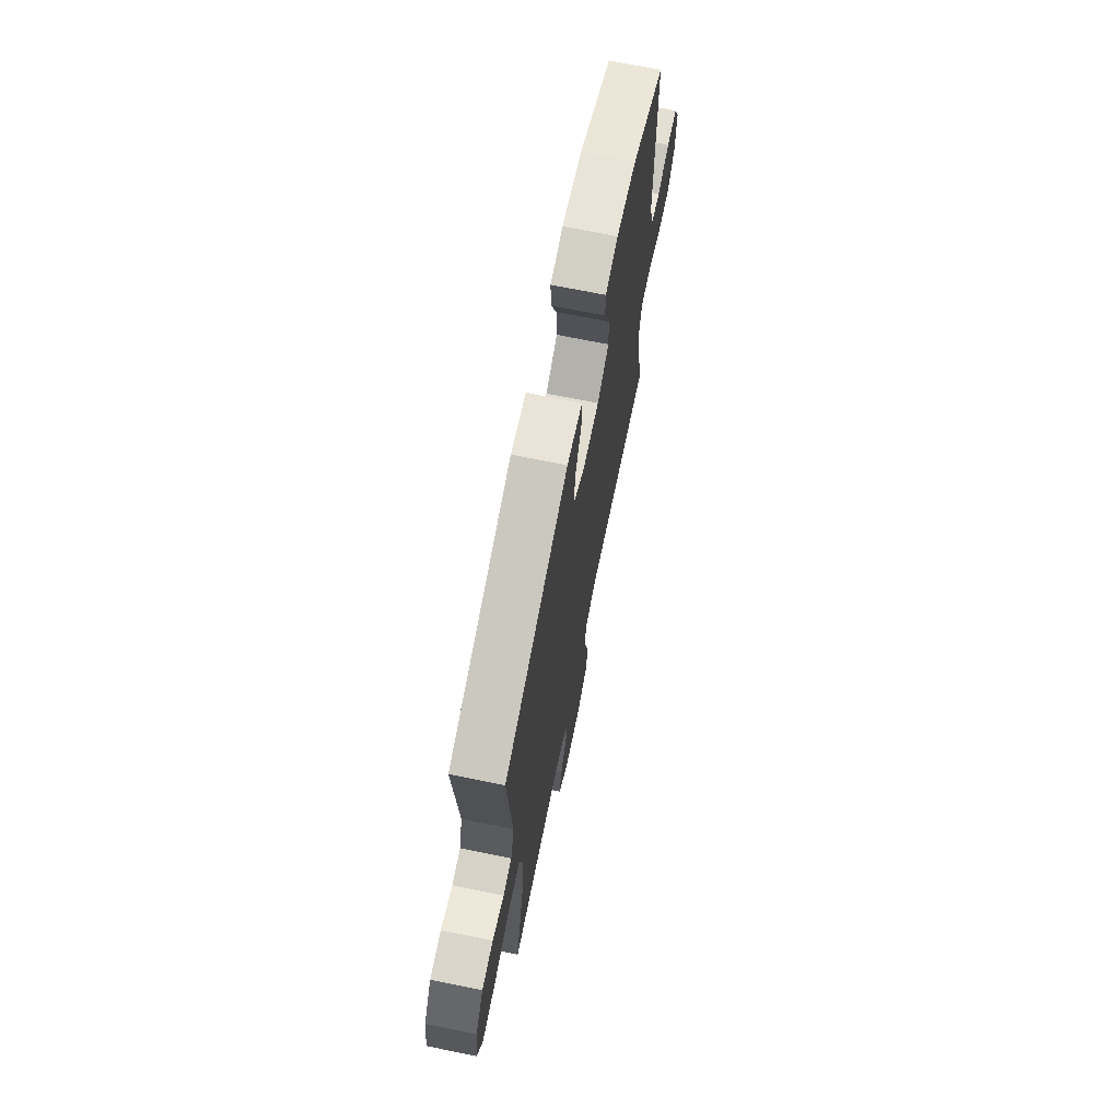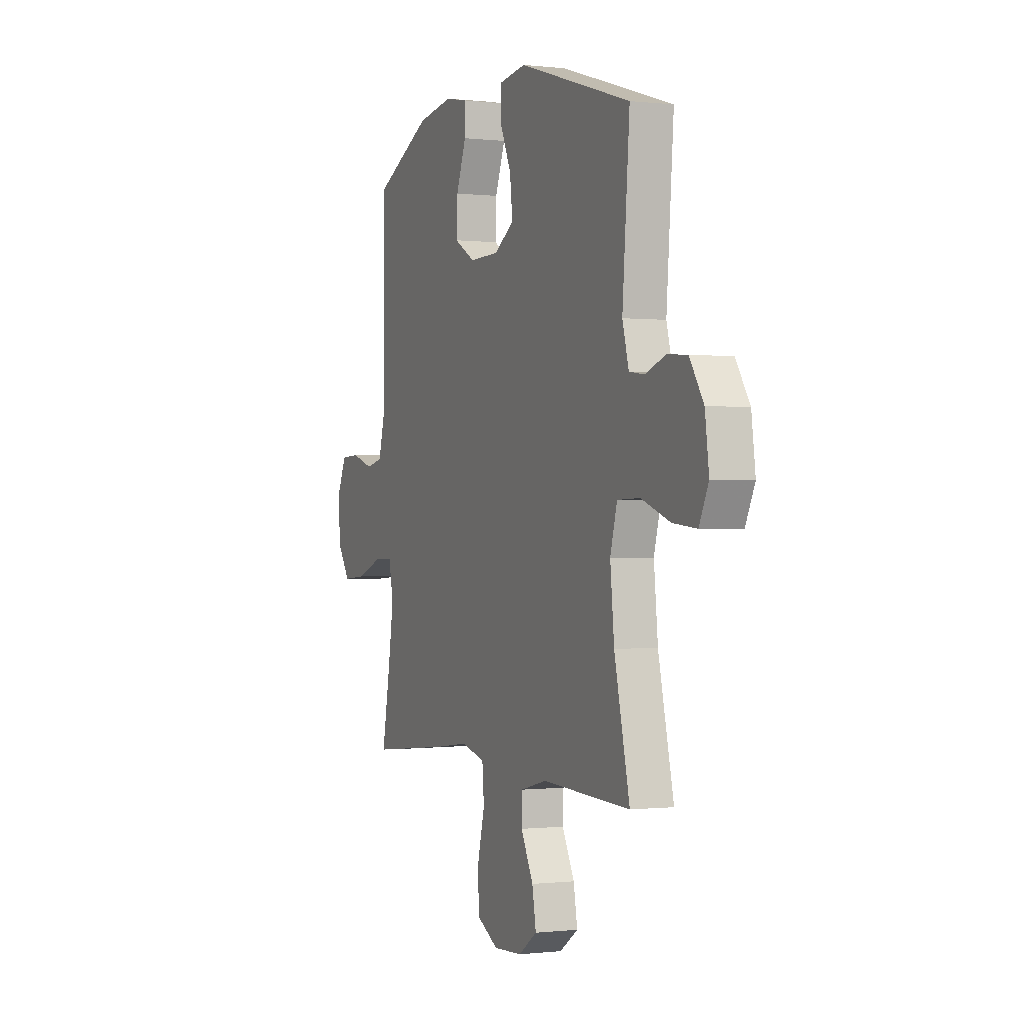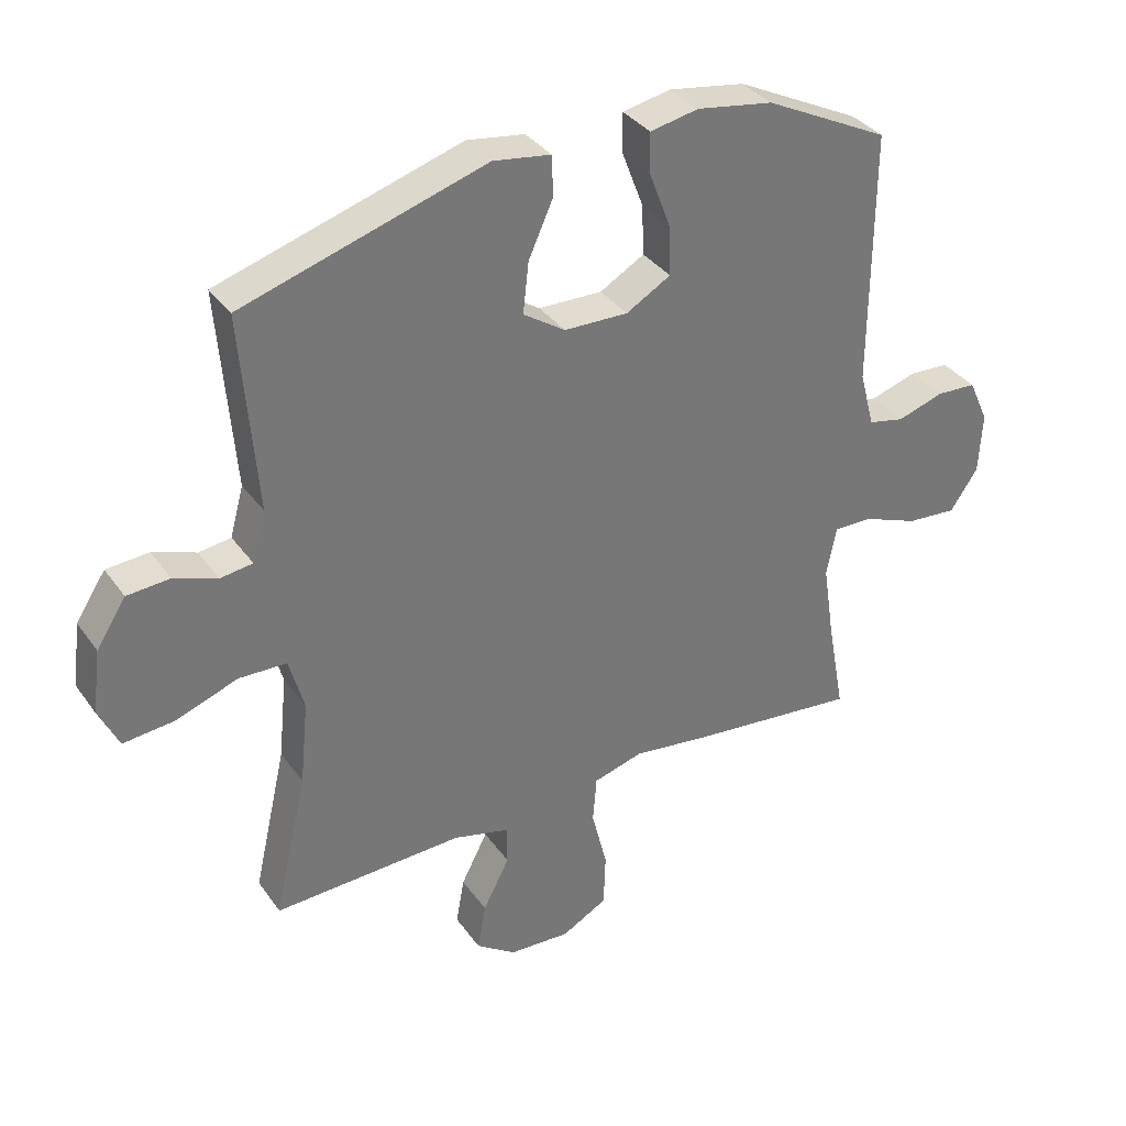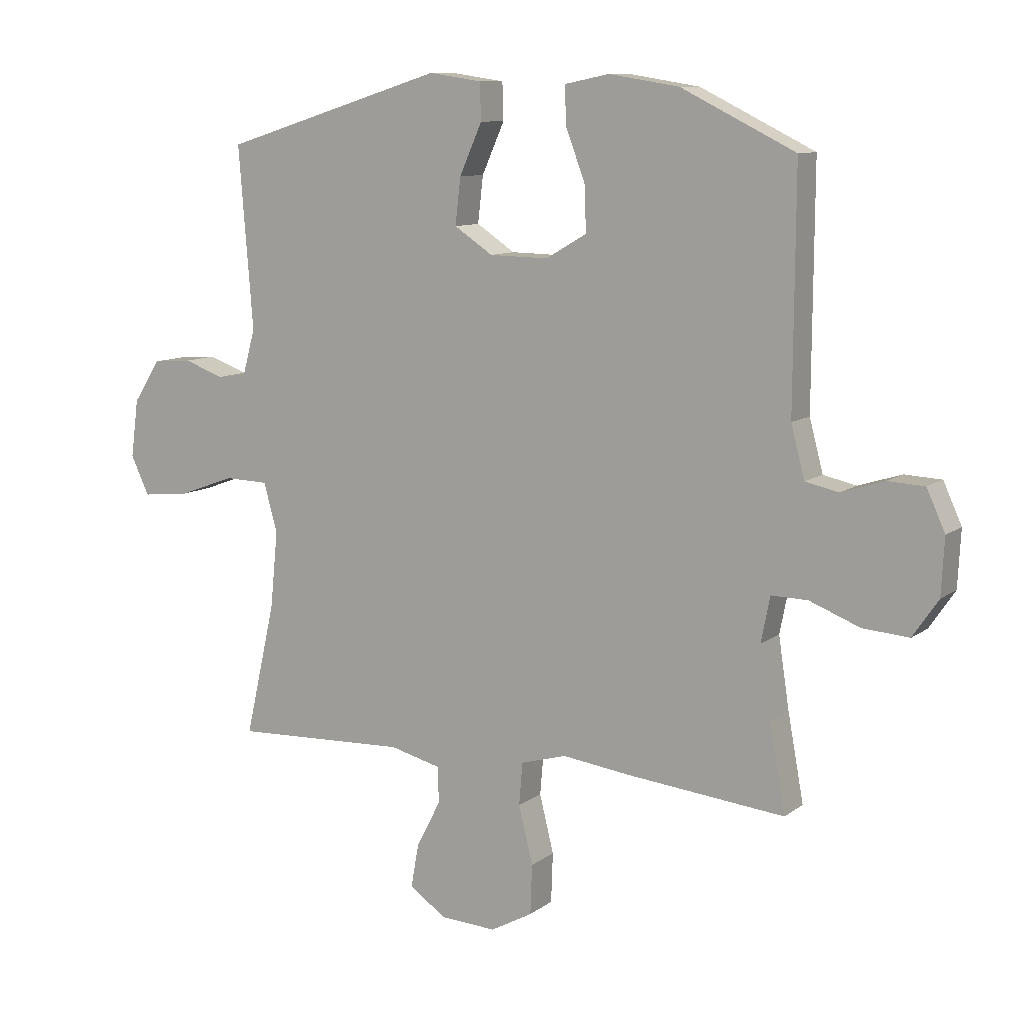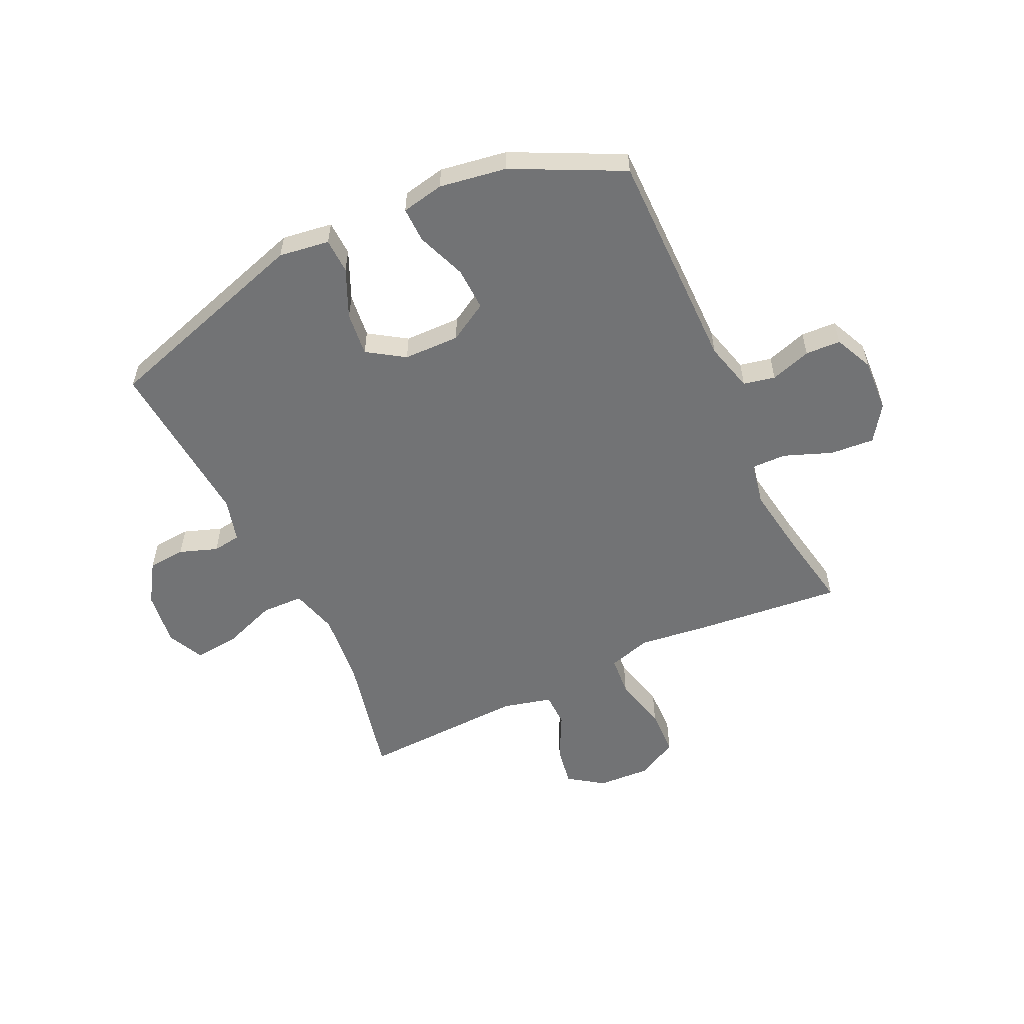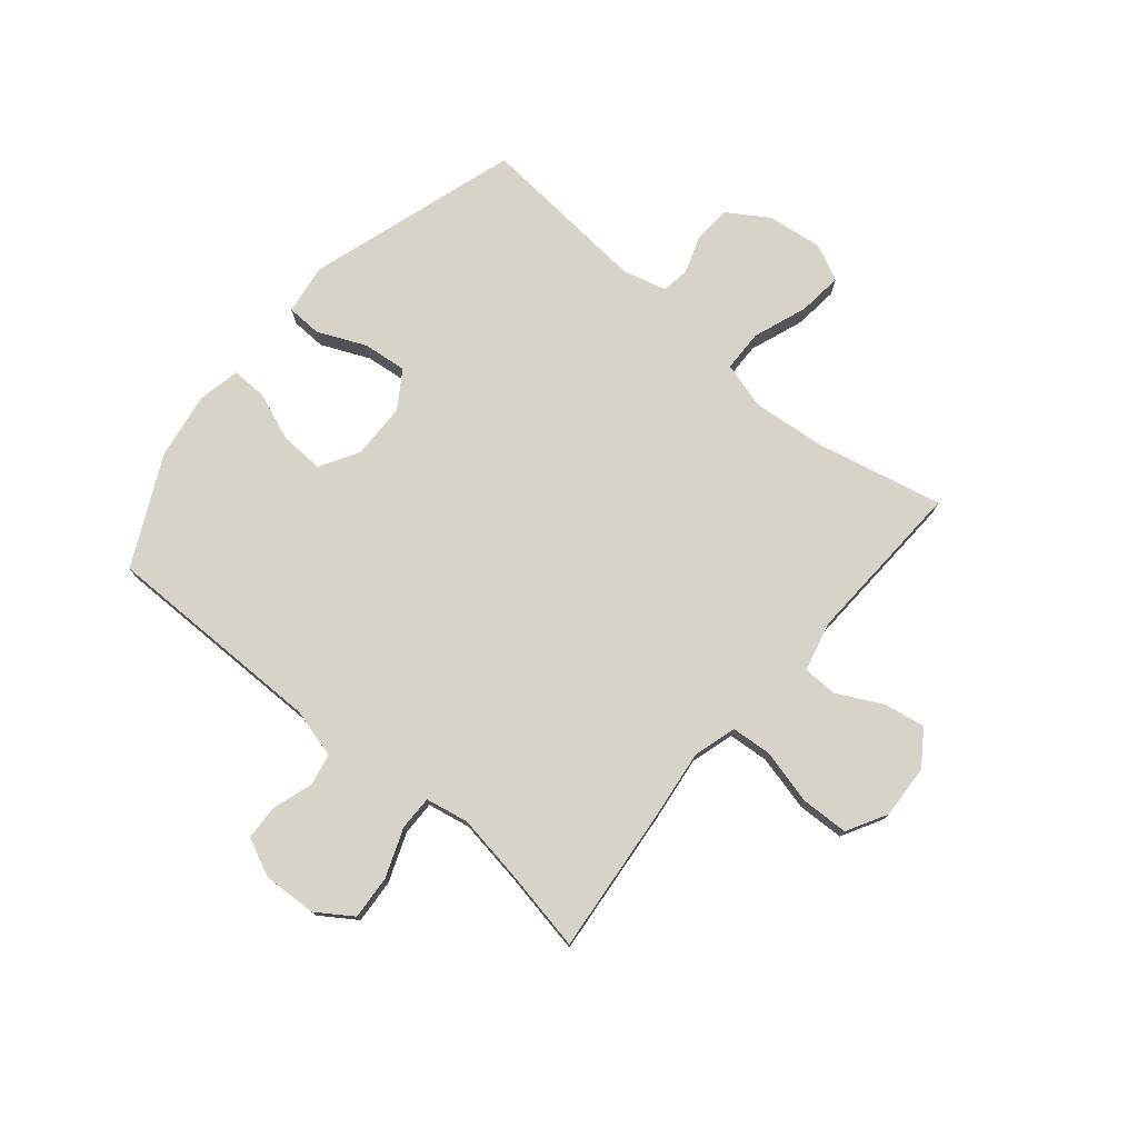
<metadata>
{"format":"obj","ext":"obj","renderer":"f3d","projection":"perspective","resolution":1024,"background":"white","views":[{"elev":70.0,"azim":-78.5,"up":"+Z"},{"elev":-0.3,"azim":-113.3,"up":"+Z"},{"elev":34.8,"azim":-30.4,"up":"+Z"},{"elev":10.0,"azim":29.8,"up":"+Z"},{"elev":-55.9,"azim":25.3,"up":"+Y"},{"elev":76.3,"azim":130.2,"up":"+Y"}]}
</metadata>
<code>
v -0.5 0.07 0.5
v -0.125 0.07 0.616
v -0.036 0.07 0.603
v -0.034 0.07 0.541
v -0.072 0.07 0.456
v -0.081 0.07 0.378
v -0.016 0.07 0.335
v 0.083 0.07 0.333
v 0.152 0.07 0.373
v 0.149 0.07 0.45
v 0.116 0.07 0.537
v 0.115 0.07 0.599
v 0.19 0.07 0.614
v 0.308 0.07 0.595
v 0.5 0.07 0.5
v 0.498 0.07 0.106
v 0.521 0.07 0.019
v 0.577 0.07 0.007
v 0.649 0.07 0.03
v 0.711 0.07 0.027
v 0.742 0.07 -0.041
v 0.737 0.07 -0.136
v 0.694 0.07 -0.199
v 0.616 0.07 -0.193
v 0.531 0.07 -0.16
v 0.47 0.07 -0.159
v 0.455 0.07 -0.235
v 0.473 0.07 -0.353
v 0.5 0.07 -0.5
v 0.234 0.07 -0.473
v 0.118 0.07 -0.458
v 0.041 0.07 -0.48
v 0.035 0.07 -0.552
v 0.059 0.07 -0.649
v 0.056 0.07 -0.733
v -0.015 0.07 -0.772
v -0.11 0.07 -0.767
v -0.172 0.07 -0.724
v -0.159 0.07 -0.651
v -0.118 0.07 -0.571
v -0.119 0.07 -0.51
v -0.206 0.07 -0.488
v -0.5 0.07 -0.5
v -0.449 0.07 -0.276
v -0.436 0.07 -0.146
v -0.459 0.07 -0.063
v -0.533 0.07 -0.061
v -0.629 0.07 -0.096
v -0.708 0.07 -0.104
v -0.739 0.07 -0.039
v -0.726 0.07 0.059
v -0.68 0.07 0.13
v -0.614 0.07 0.135
v -0.547 0.07 0.111
v -0.497 0.07 0.118
v -0.476 0.07 0.195
v -0.5 0 0.5
v -0.125 0 0.616
v -0.036 0 0.603
v -0.034 0 0.541
v -0.072 0 0.456
v -0.081 0 0.378
v -0.016 0 0.335
v 0.083 0 0.333
v 0.152 0 0.373
v 0.149 0 0.45
v 0.116 0 0.537
v 0.115 0 0.599
v 0.19 0 0.614
v 0.308 0 0.595
v 0.5 0 0.5
v 0.498 0 0.106
v 0.521 0 0.019
v 0.577 0 0.007
v 0.649 0 0.03
v 0.711 0 0.027
v 0.742 0 -0.041
v 0.737 0 -0.136
v 0.694 0 -0.199
v 0.616 0 -0.193
v 0.531 0 -0.16
v 0.47 0 -0.159
v 0.455 0 -0.235
v 0.473 0 -0.353
v 0.5 0 -0.5
v 0.234 0 -0.473
v 0.118 0 -0.458
v 0.041 0 -0.48
v 0.035 0 -0.552
v 0.059 0 -0.649
v 0.056 0 -0.733
v -0.015 0 -0.772
v -0.11 0 -0.767
v -0.172 0 -0.724
v -0.159 0 -0.651
v -0.118 0 -0.571
v -0.119 0 -0.51
v -0.206 0 -0.488
v -0.5 0 -0.5
v -0.449 0 -0.276
v -0.436 0 -0.146
v -0.459 0 -0.063
v -0.533 0 -0.061
v -0.629 0 -0.096
v -0.708 0 -0.104
v -0.739 0 -0.039
v -0.726 0 0.059
v -0.68 0 0.13
v -0.614 0 0.135
v -0.547 0 0.111
v -0.497 0 0.118
v -0.476 0 0.195
f 51 52 53 54
f 51 54 55
f 50 51 55
f 47 48 49 50
f 46 47 50 55
f 45 46 55 56
f 42 43 44
f 41 42 44 45
f 37 38 39 40
f 37 40 41
f 36 37 41
f 33 34 35 36
f 32 33 36 41
f 31 32 41 45
f 28 29 30 31
f 27 28 31 45
f 22 23 24 25
f 22 25 26
f 21 22 26
f 18 19 20 21
f 17 18 21 26
f 16 17 26
f 10 11 12 13
f 9 10 13 14
f 2 3 4 5
f 2 5 6
f 1 2 6
f 56 1 6 7
f 9 14 15 16
f 8 9 16 26
f 26 27 45 56
f 7 8 26 56
f 110 109 108 107
f 111 110 107
f 111 107 106
f 106 105 104 103
f 111 106 103 102
f 112 111 102 101
f 100 99 98
f 101 100 98 97
f 96 95 94 93
f 97 96 93
f 97 93 92
f 92 91 90 89
f 97 92 89 88
f 101 97 88 87
f 87 86 85 84
f 101 87 84 83
f 81 80 79 78
f 82 81 78
f 82 78 77
f 77 76 75 74
f 82 77 74 73
f 82 73 72
f 69 68 67 66
f 70 69 66 65
f 61 60 59 58
f 62 61 58
f 62 58 57
f 63 62 57 112
f 72 71 70 65
f 82 72 65 64
f 112 101 83 82
f 112 82 64 63
f 1 57 58 2
f 2 58 59 3
f 3 59 60 4
f 4 60 61 5
f 5 61 62 6
f 6 62 63 7
f 7 63 64 8
f 8 64 65 9
f 9 65 66 10
f 10 66 67 11
f 11 67 68 12
f 12 68 69 13
f 13 69 70 14
f 14 70 71 15
f 15 71 72 16
f 16 72 73 17
f 17 73 74 18
f 18 74 75 19
f 19 75 76 20
f 20 76 77 21
f 21 77 78 22
f 22 78 79 23
f 23 79 80 24
f 24 80 81 25
f 25 81 82 26
f 26 82 83 27
f 27 83 84 28
f 28 84 85 29
f 29 85 86 30
f 30 86 87 31
f 31 87 88 32
f 32 88 89 33
f 33 89 90 34
f 34 90 91 35
f 35 91 92 36
f 36 92 93 37
f 37 93 94 38
f 38 94 95 39
f 39 95 96 40
f 40 96 97 41
f 41 97 98 42
f 42 98 99 43
f 43 99 100 44
f 44 100 101 45
f 45 101 102 46
f 46 102 103 47
f 47 103 104 48
f 48 104 105 49
f 49 105 106 50
f 50 106 107 51
f 51 107 108 52
f 52 108 109 53
f 53 109 110 54
f 54 110 111 55
f 55 111 112 56
f 56 112 57 1

</code>
